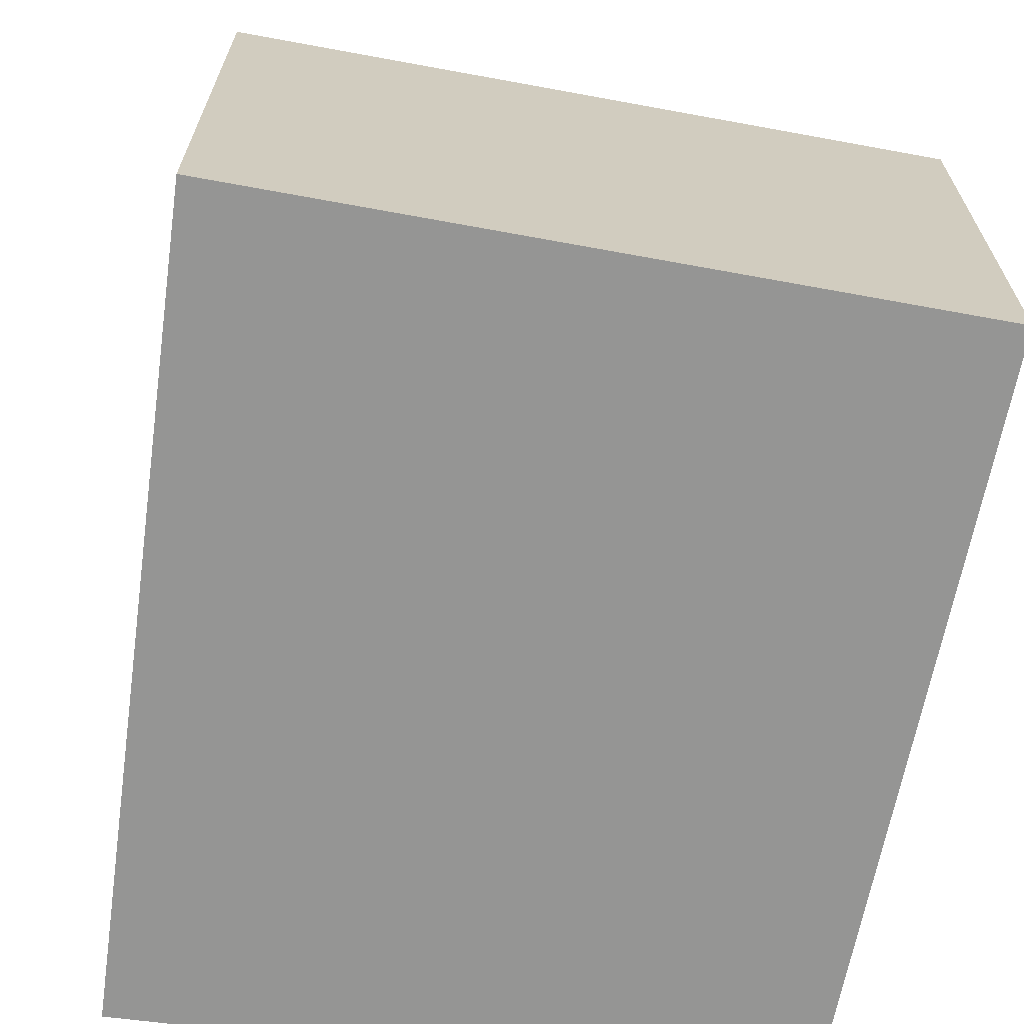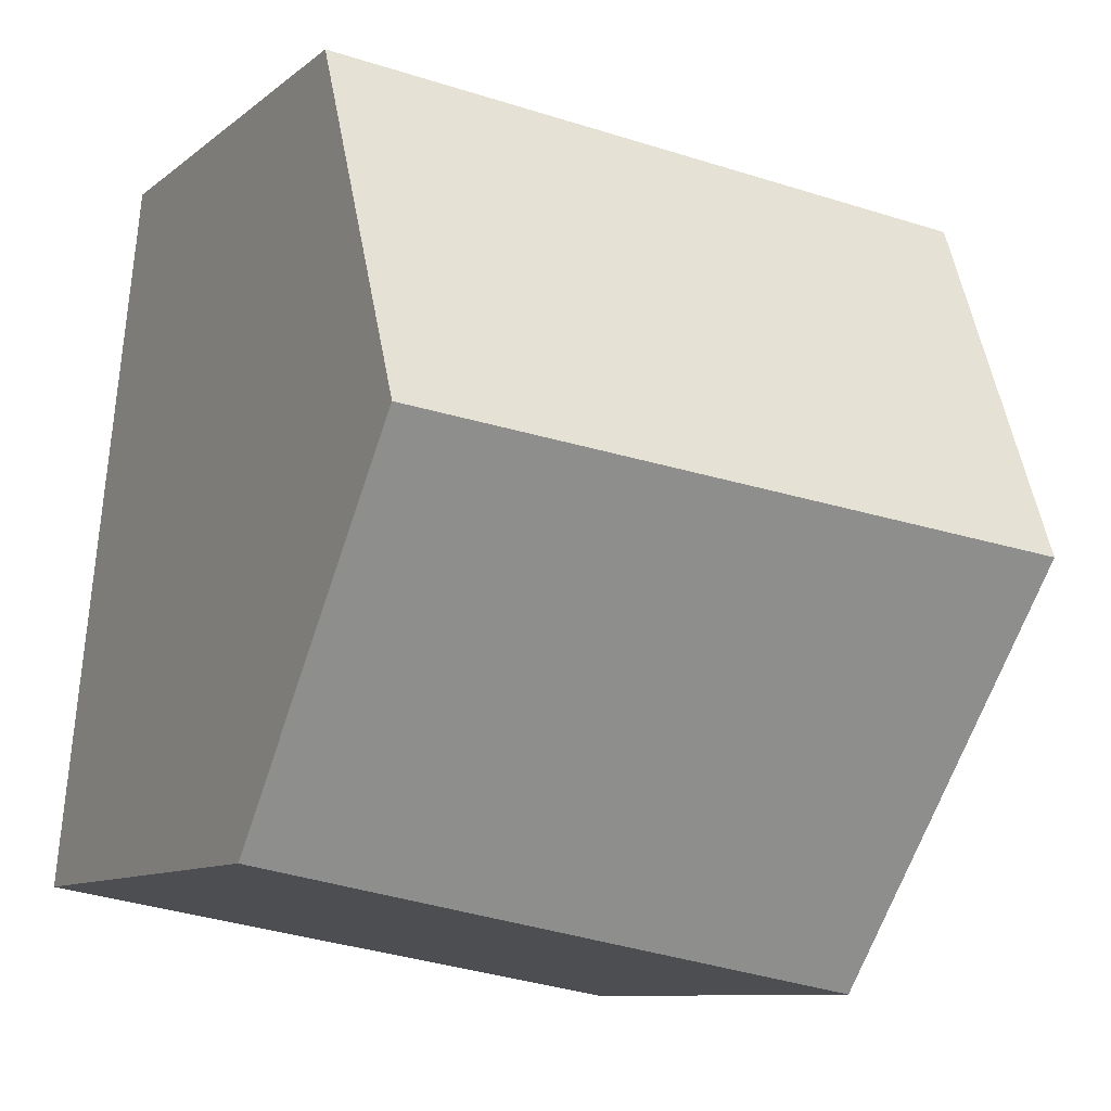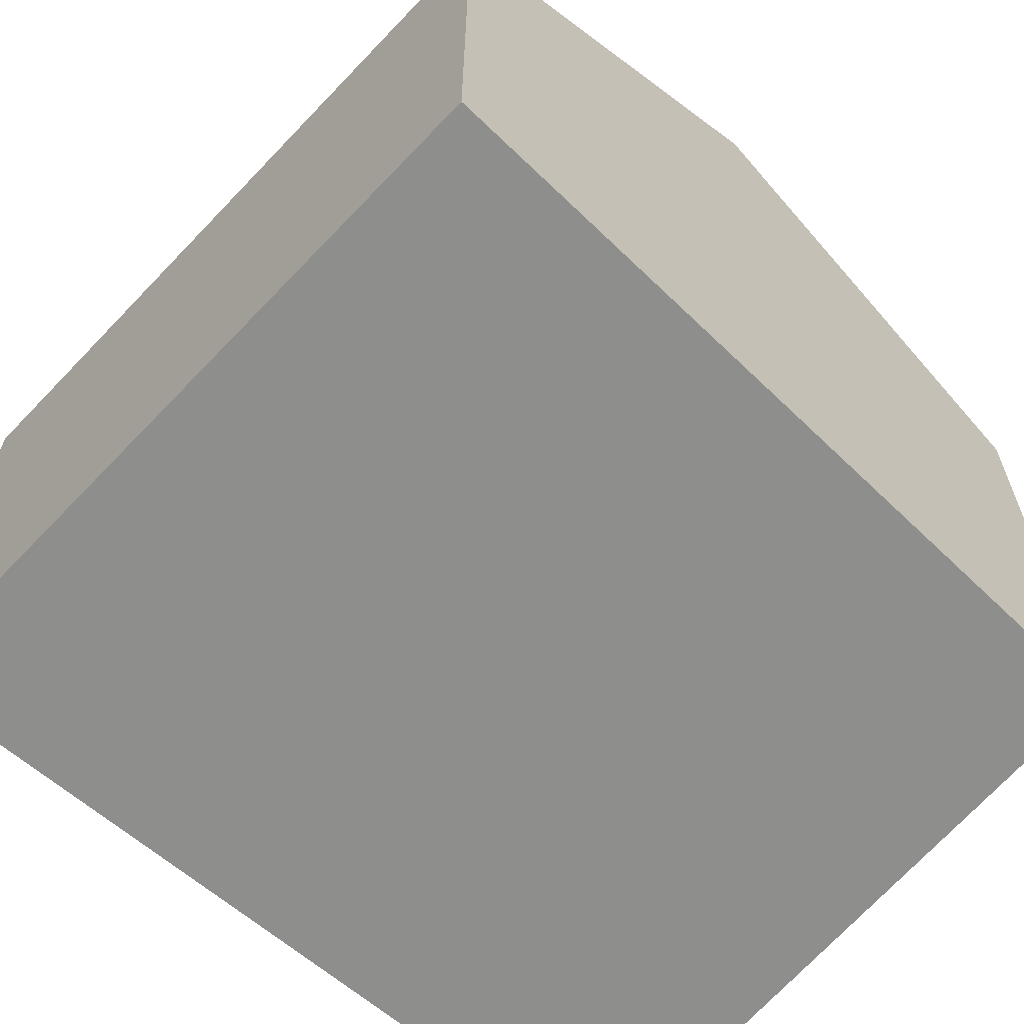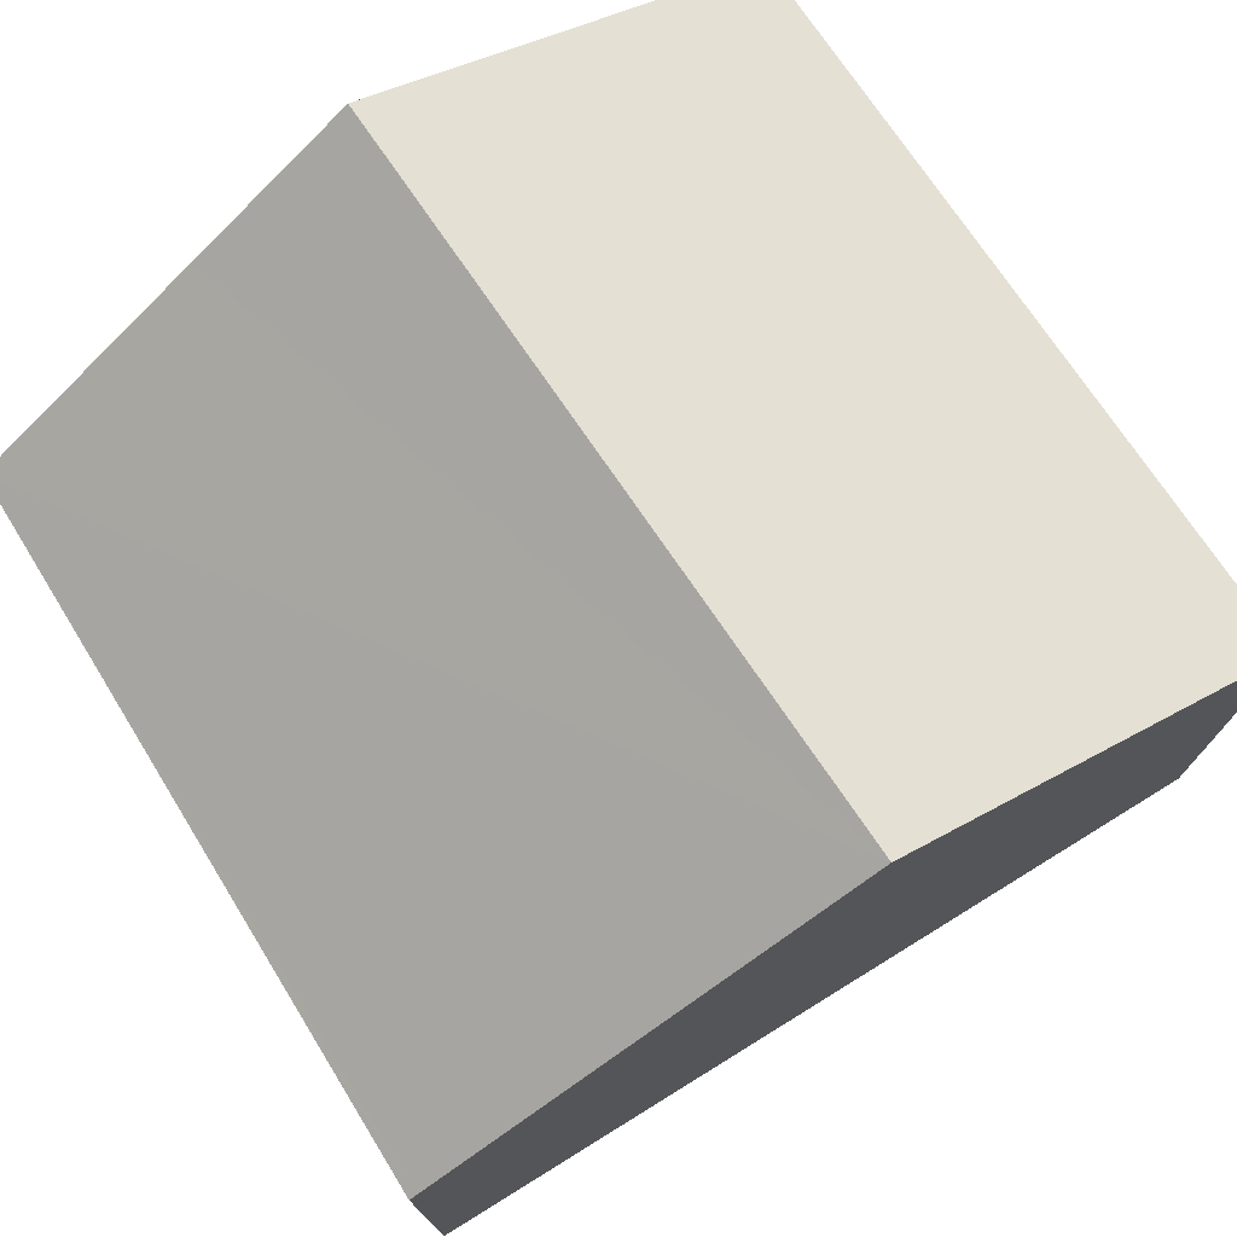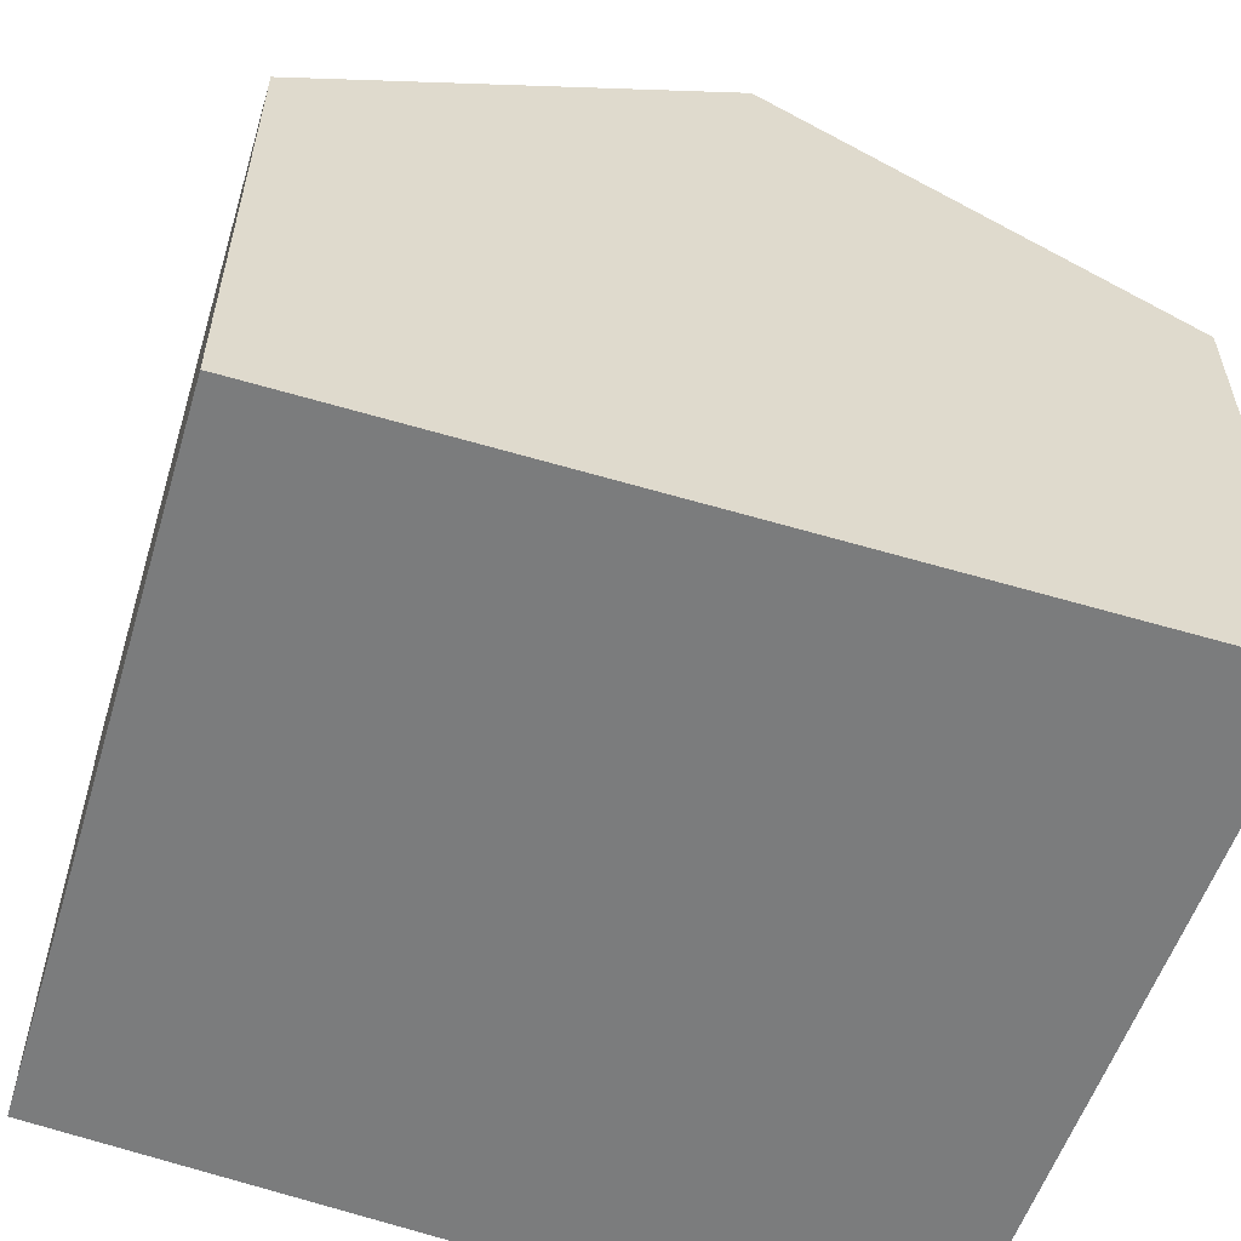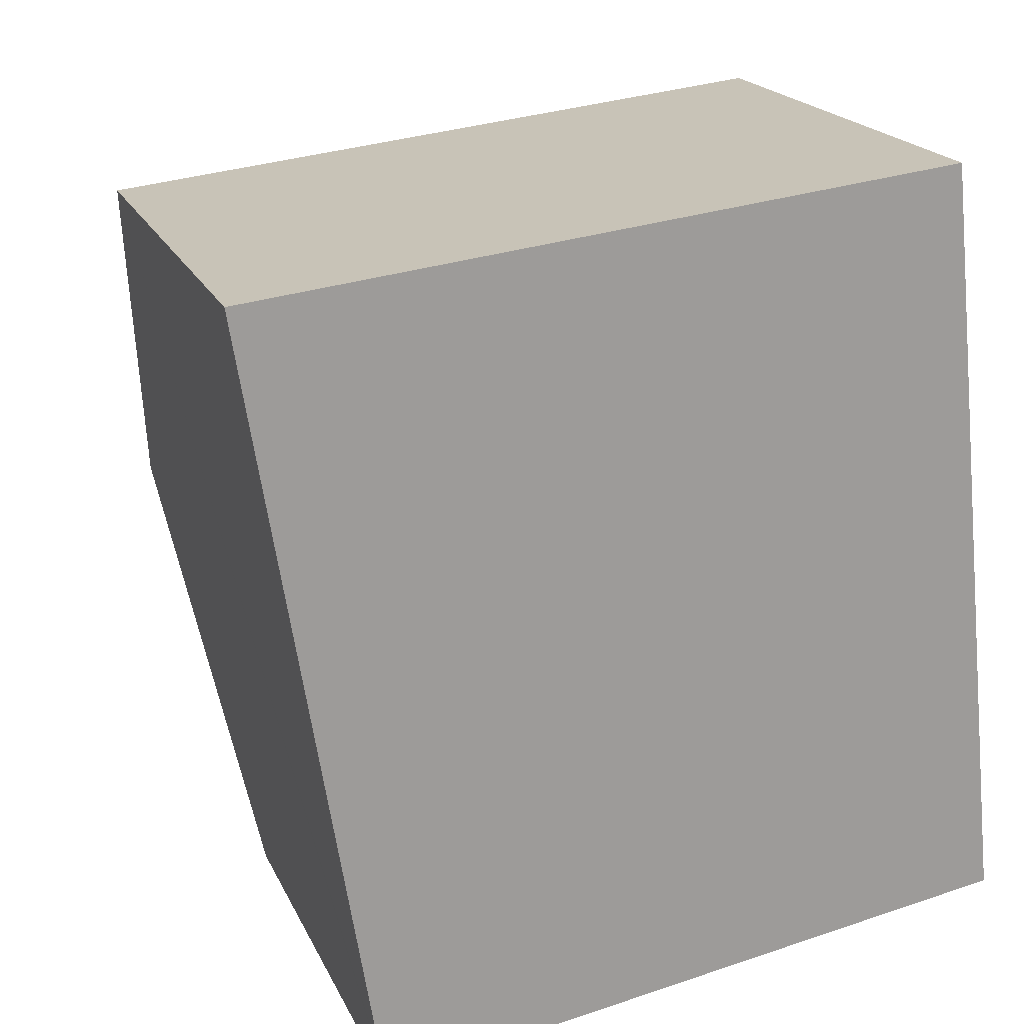
<metadata>
{"format":"obj","ext":"obj","renderer":"f3d","projection":"perspective","resolution":1024,"background":"white","views":[{"elev":-67.4,"azim":-17.0,"up":"+Y"},{"elev":-9.5,"azim":152.3,"up":"+Z"},{"elev":-64.9,"azim":40.0,"up":"+Y"},{"elev":76.3,"azim":-131.1,"up":"+Y"},{"elev":-58.7,"azim":-116.3,"up":"+Y"},{"elev":19.1,"azim":-18.7,"up":"+Z"}]}
</metadata>
<code>
v  1.845 7.305 -11.15
v  3.769 7.305 -10.93
v  1.863 7.237 -11.26
v  11.11 7.567 -9.671
v  0.915 10.91 -5.527
v  10.8 9.531 -6.58
v  10.59 10.91 -4.416
v  9.728 7.368 1.118
v  0 7.368 4.512e-16
v  10.49 10.33 -3.512
v  10.03 7.368 1.152
v  10.03 -7.054e-17 1.152
v  10.49 2.15e-16 -3.512
v  11.11 5.922e-16 -9.671
v  10.8 4.029e-16 -6.58
v  10.59 2.704e-16 -4.416
v  3.769 6.694e-16 -10.93
v  1.863 6.894e-16 -11.26
v  1.845 6.829e-16 -11.15
v  0.915 3.384e-16 -5.527
v  0 0 0
v  9.728 -6.846e-17 1.118
g defaultobject
f 1 2 3
f 2 1 4
f 4 1 5
f 4 5 6
f 6 5 7
f 8 5 9
f 5 8 7
f 7 8 10
f 10 8 11
f 12 10 11
f 10 12 7
f 7 12 6
f 6 12 4
f 4 12 13
f 4 13 14
f 14 13 15
f 15 13 16
f 14 2 4
f 2 14 17
f 2 17 3
f 3 17 18
f 18 1 3
f 1 18 5
f 5 18 9
f 9 18 19
f 9 19 20
f 9 20 21
f 8 12 11
f 12 8 9
f 12 9 22
f 22 9 21
f 17 19 18
f 19 17 20
f 20 17 14
f 20 14 21
f 21 14 22
f 22 14 15
f 22 15 13
f 22 13 12

</code>
